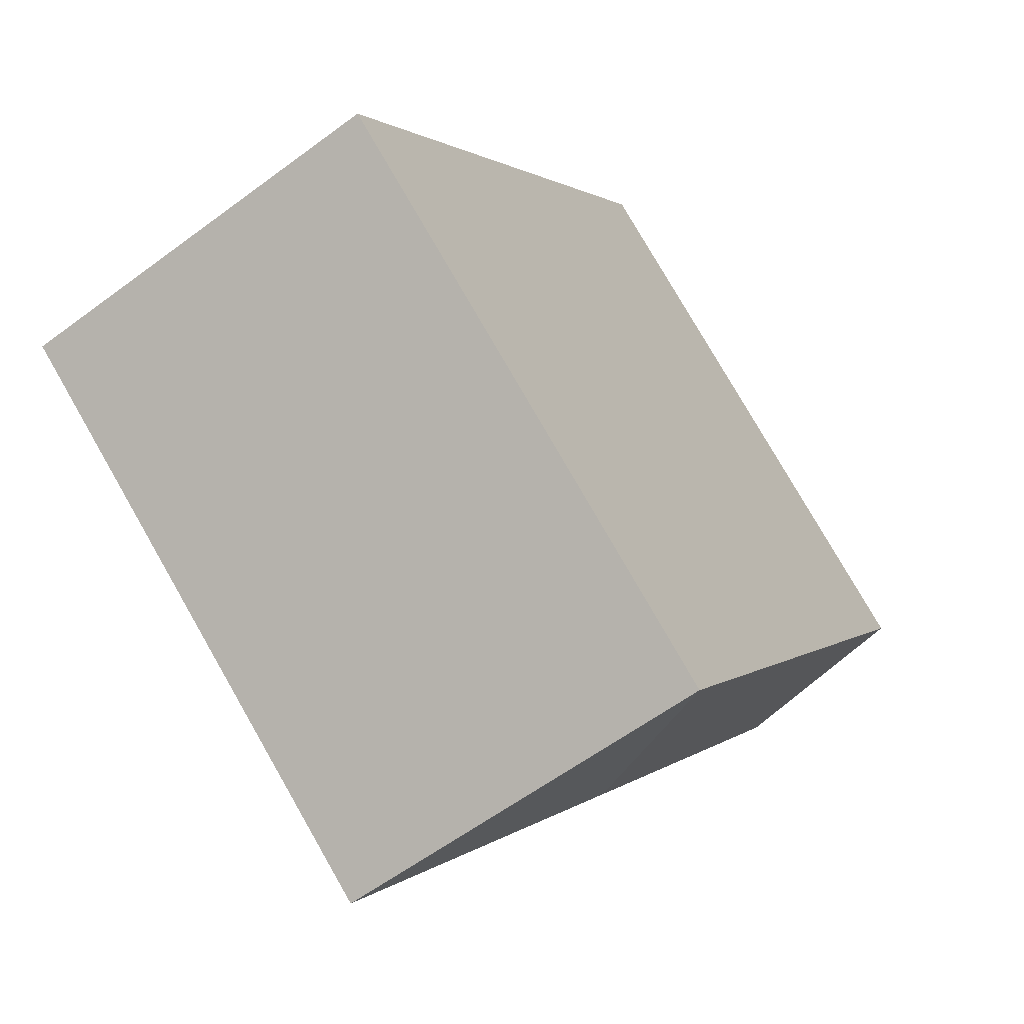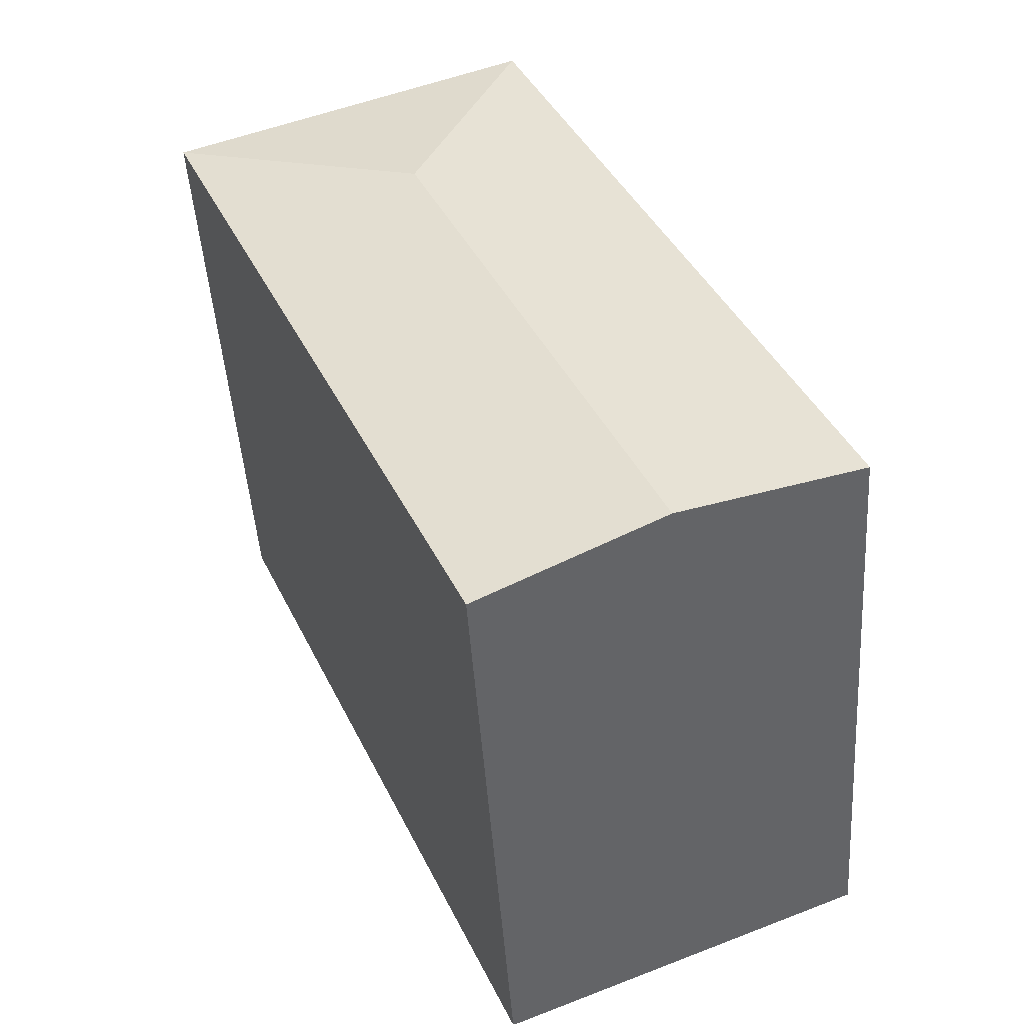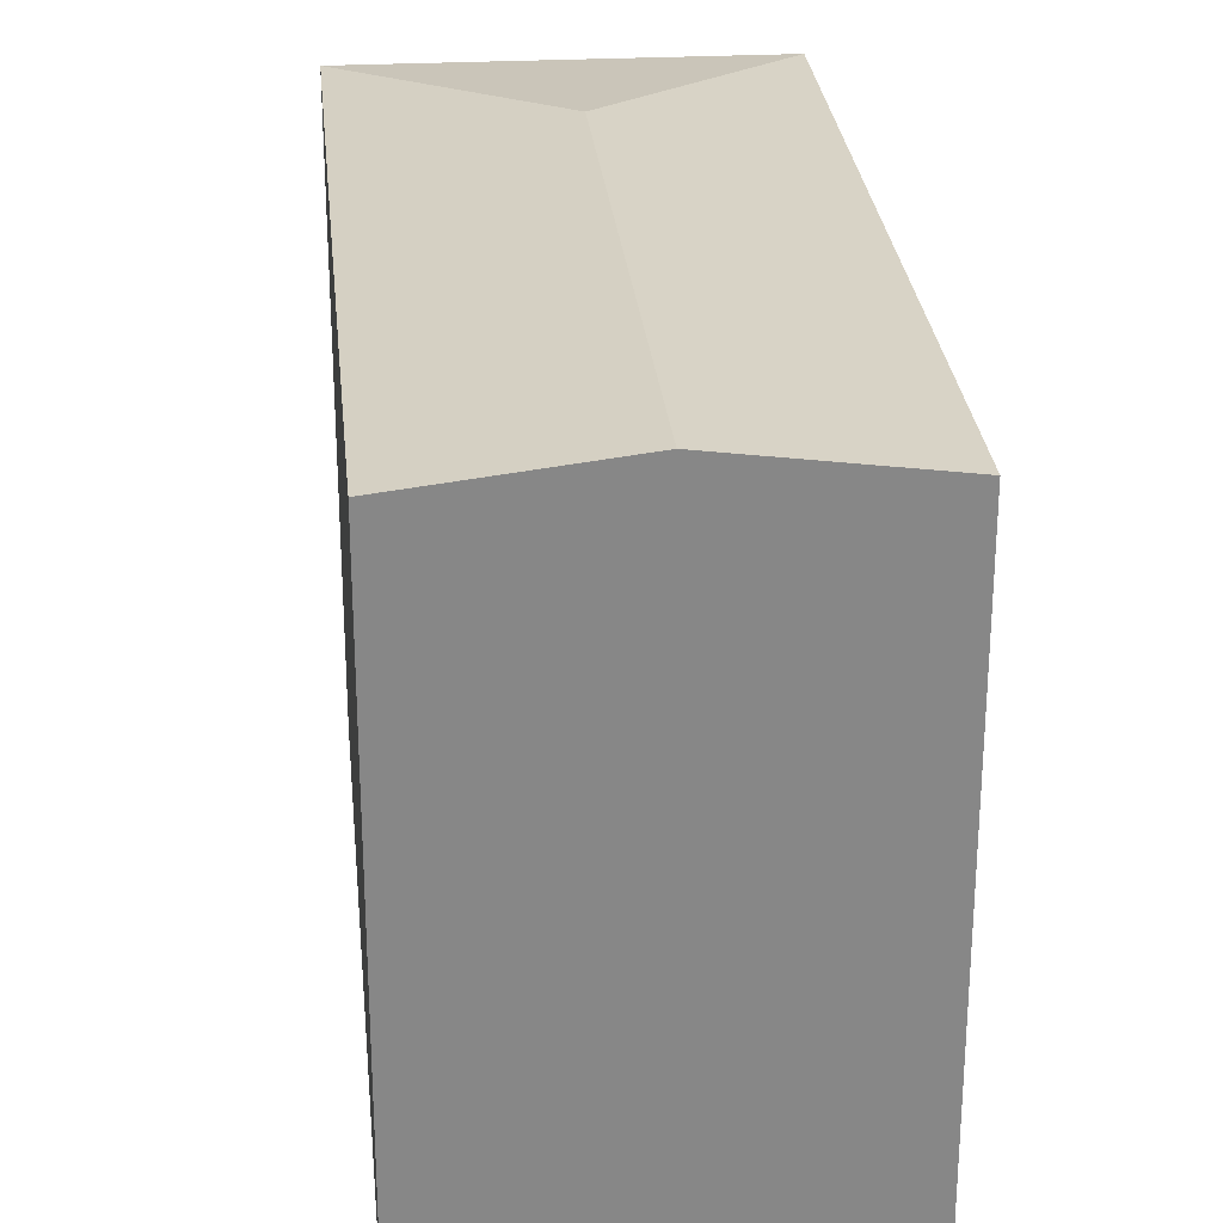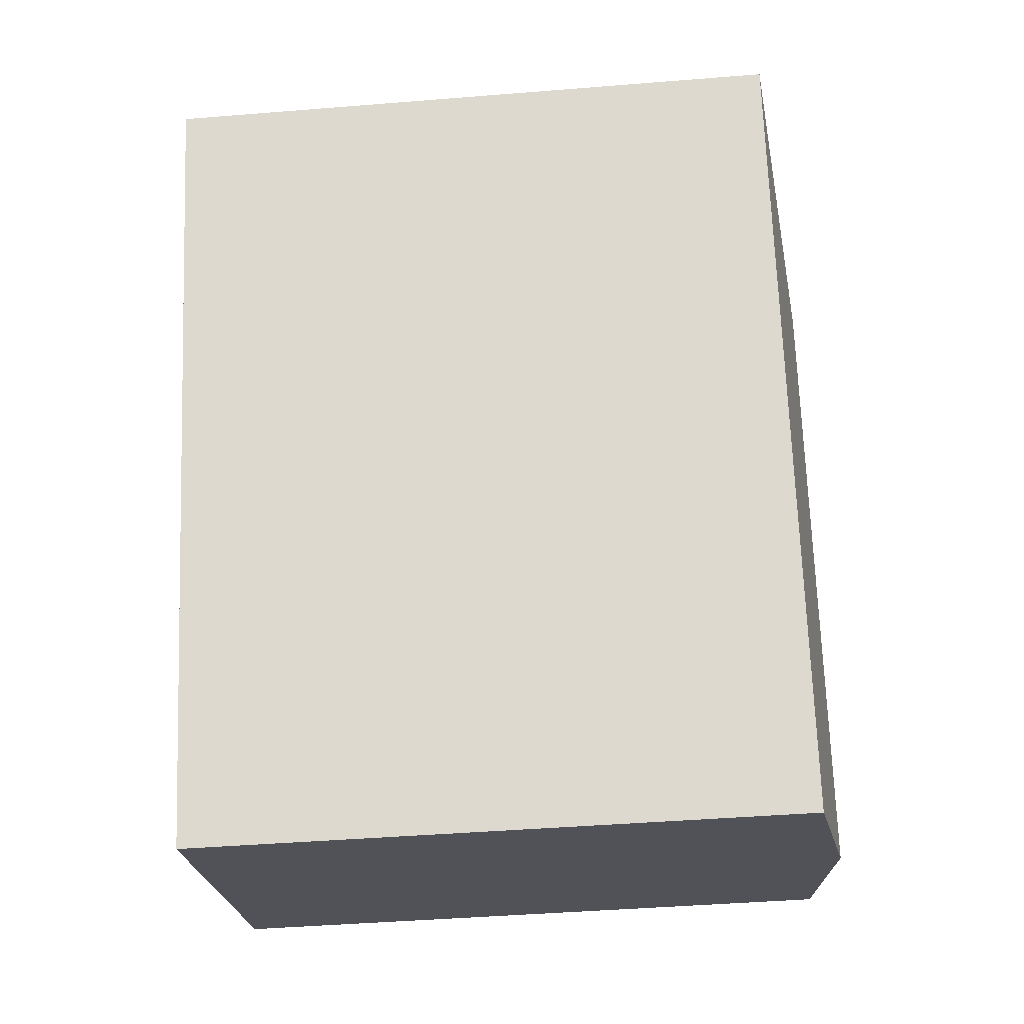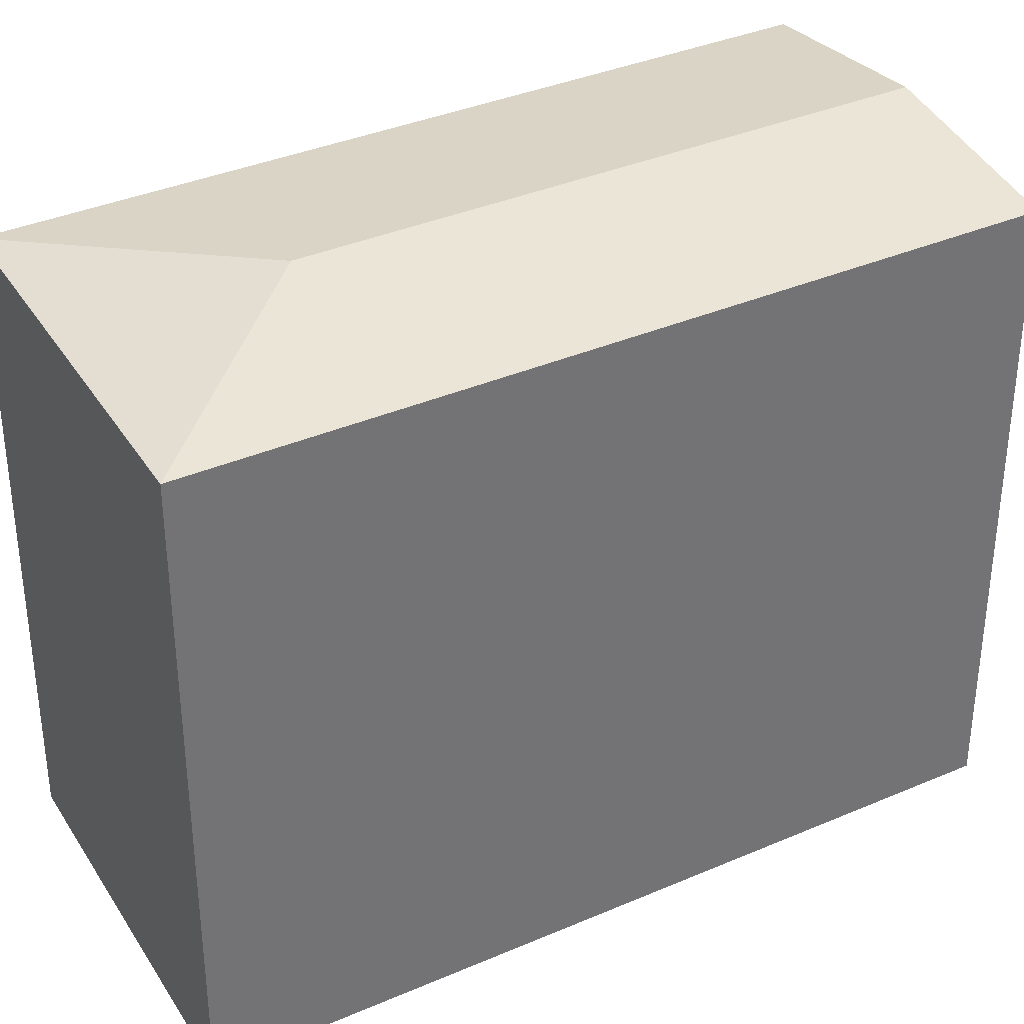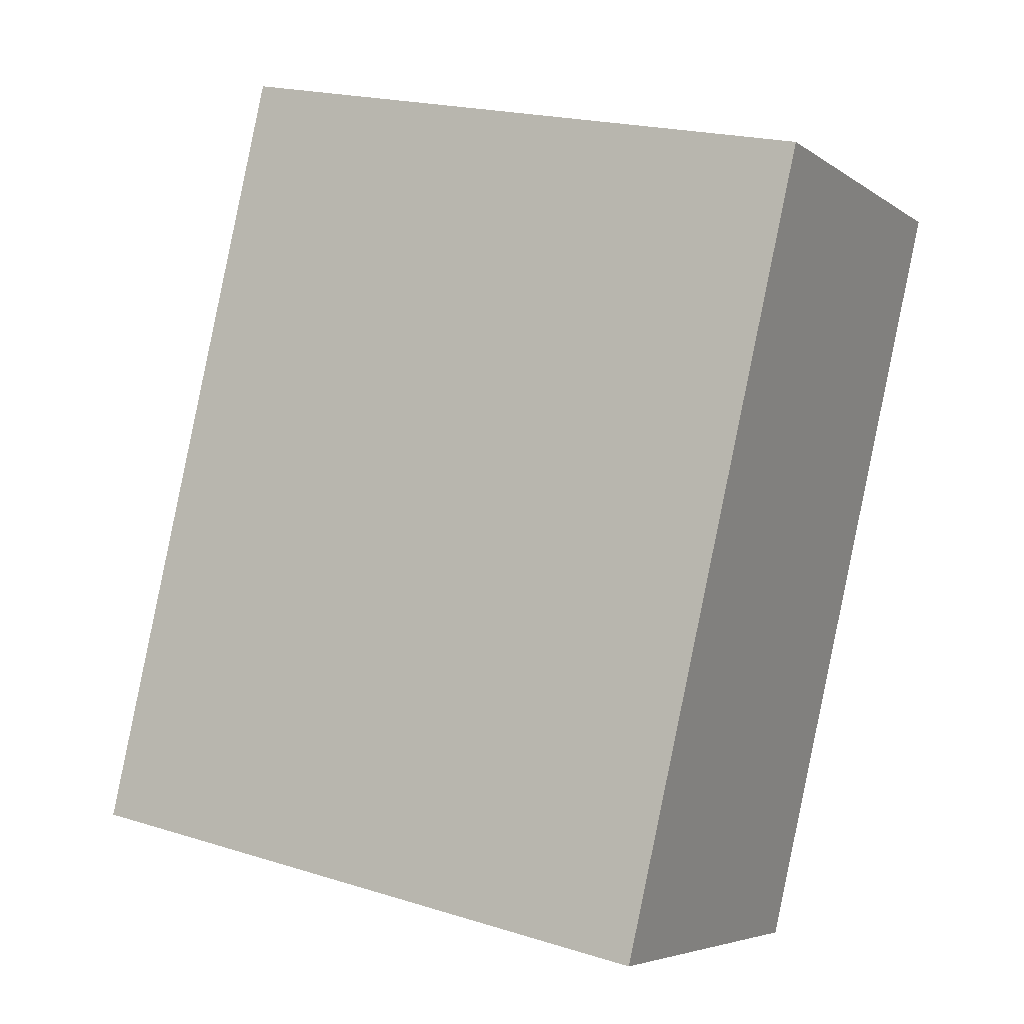
<metadata>
{"format":"obj","ext":"obj","renderer":"f3d","projection":"perspective","resolution":1024,"background":"white","views":[{"elev":78.8,"azim":150.1,"up":"+Z"},{"elev":-47.6,"azim":-176.2,"up":"+Z"},{"elev":28.0,"azim":-161.7,"up":"+Y"},{"elev":-44.2,"azim":95.4,"up":"+Z"},{"elev":36.3,"azim":84.5,"up":"+Y"},{"elev":20.4,"azim":-60.5,"up":"+Z"}]}
</metadata>
<code>
v  17.89 -9.216e-16 15.05
v  8.429 16.09 19
v  8.428 -1.164e-15 19
v  17.89 16.09 15.05
v  0 0 0
v  0.0003437 16.09 -0.0005097
v  9.465 2.421e-16 -3.953
v  9.465 16.09 -3.954
v  4.733 16.74 -1.977
v  11.08 16.74 12.34
g defaultobject
f 1 2 3
f 2 1 4
f 2 5 3
f 5 2 6
f 6 7 5
f 7 6 8
f 8 6 9
f 7 4 1
f 4 7 8
f 3 7 1
f 7 3 5
f 10 2 4
f 9 2 10
f 2 9 6
f 8 10 4
f 10 8 9

</code>
